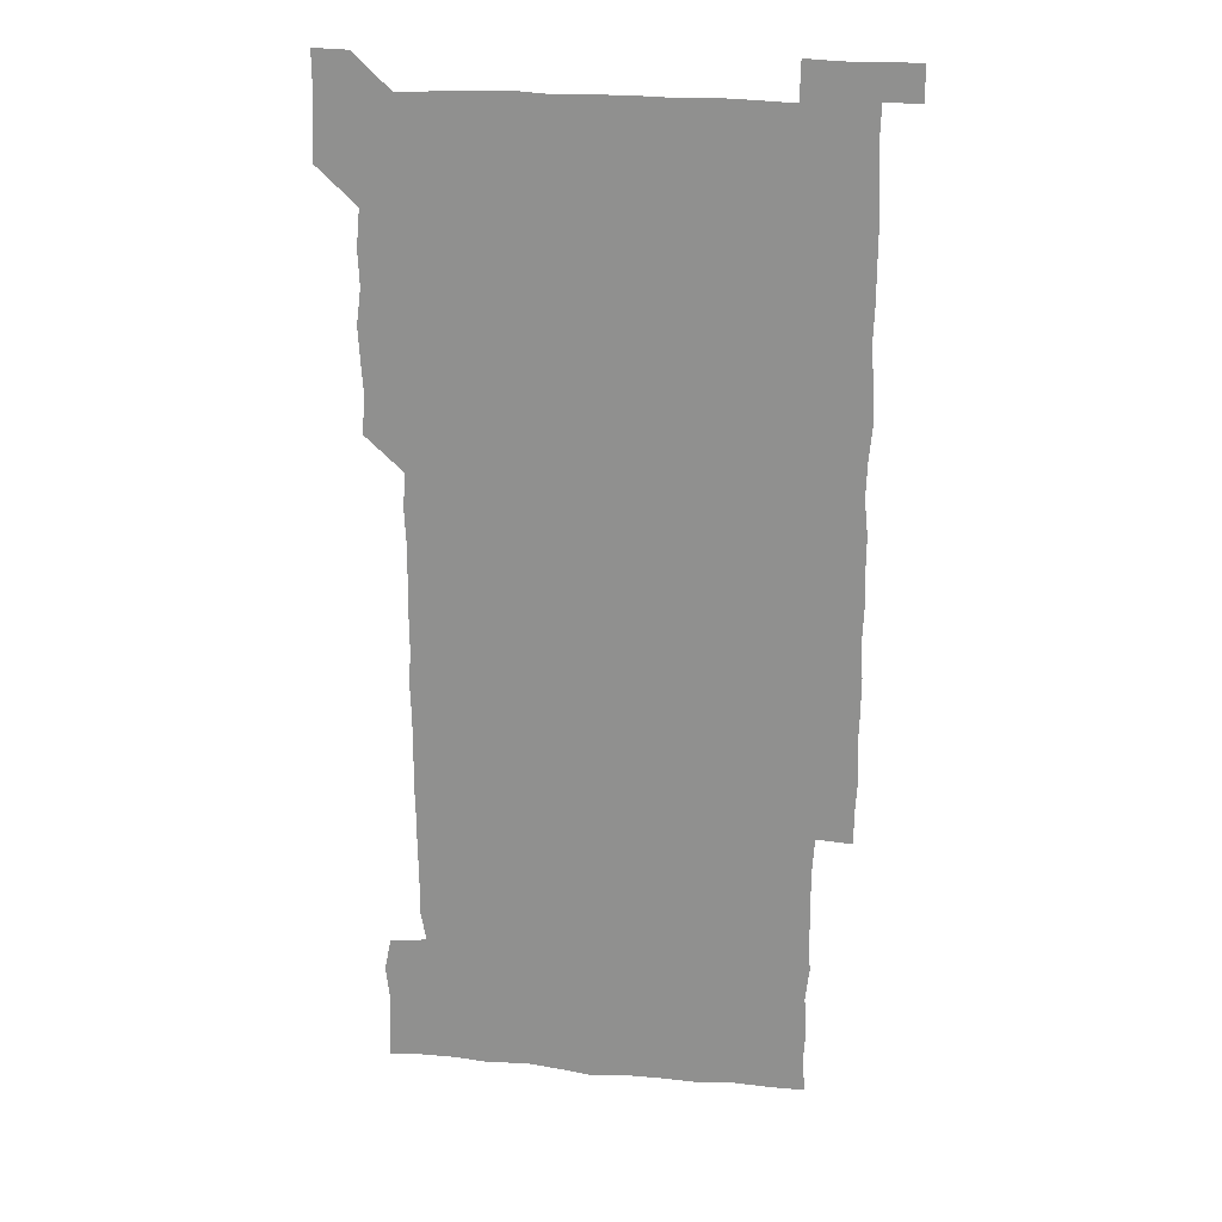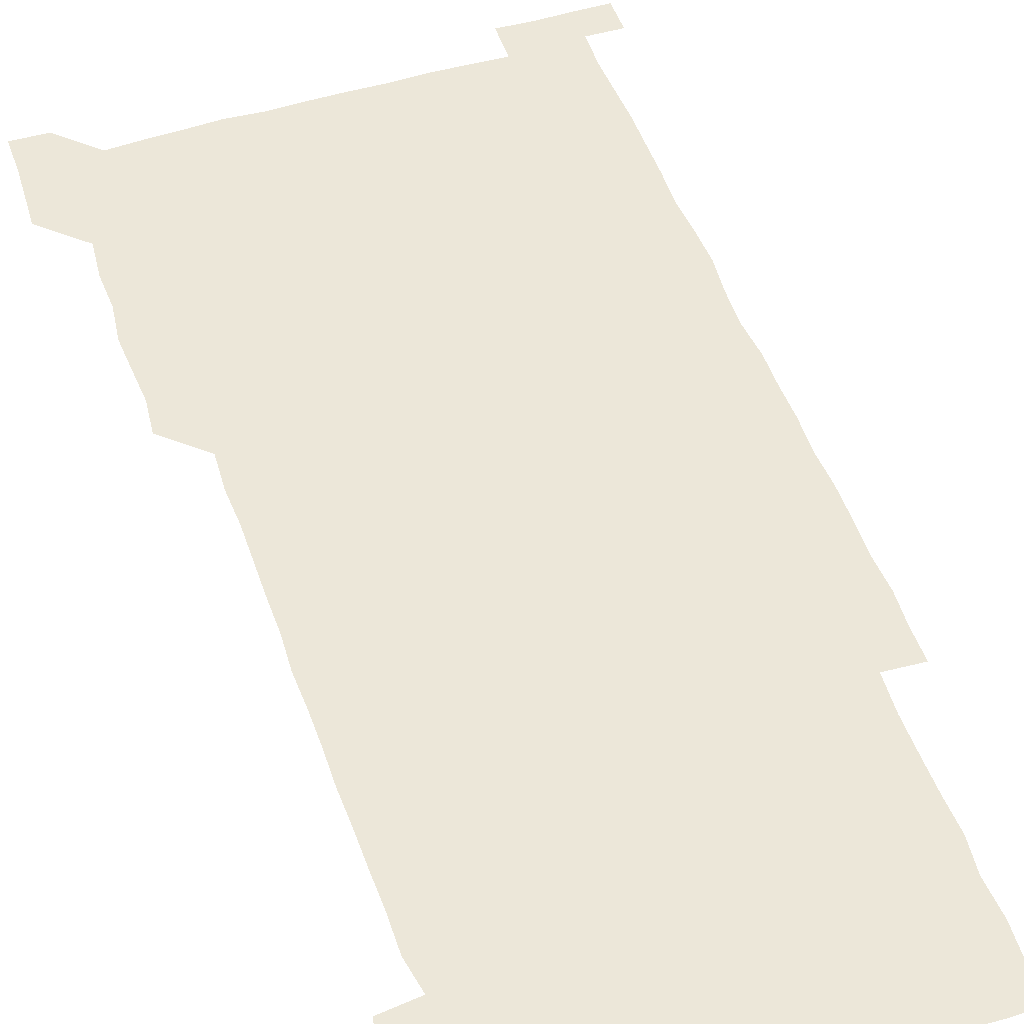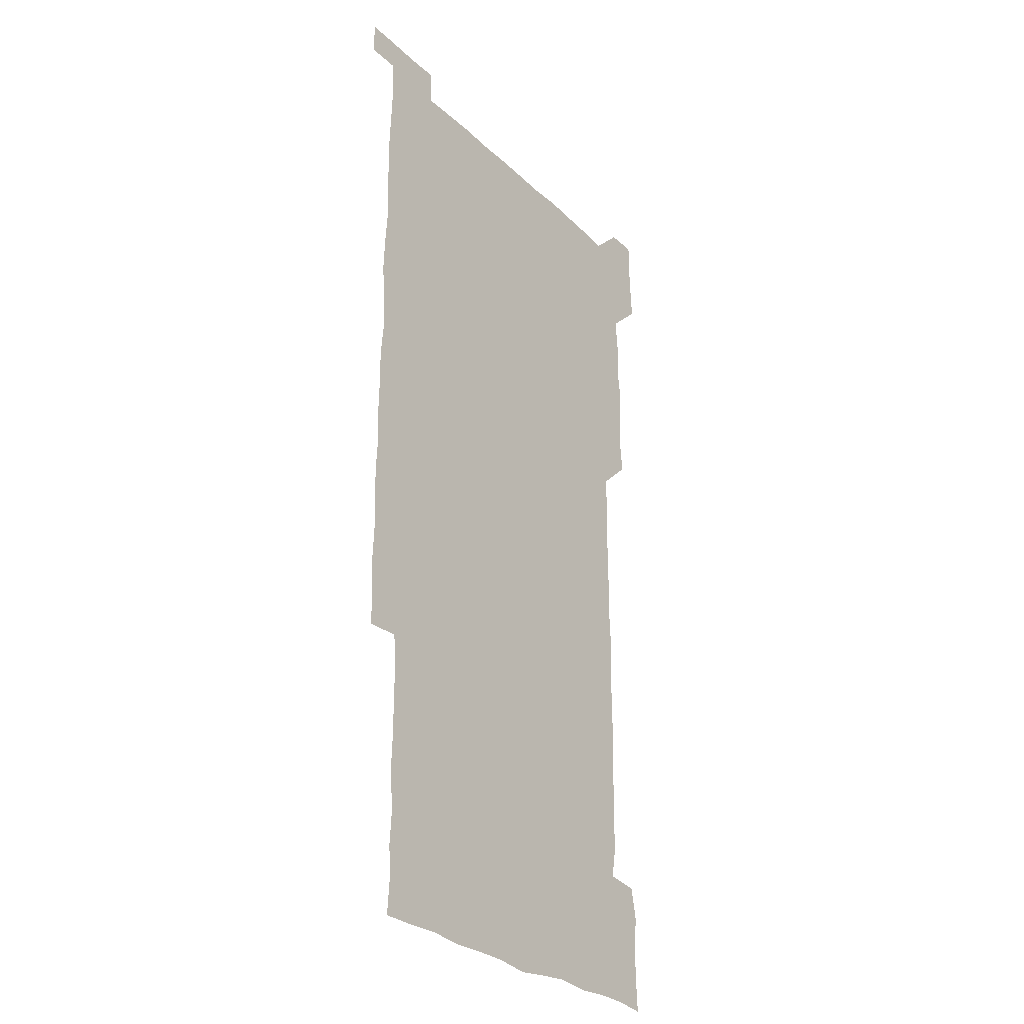
<metadata>
{"format":"obj","ext":"obj","renderer":"f3d","projection":"perspective","resolution":1024,"background":"white","views":[{"elev":22.9,"azim":8.7,"up":"+Y"},{"elev":50.0,"azim":-19.0,"up":"+Z"},{"elev":-28.5,"azim":126.0,"up":"+Y"}]}
</metadata>
<code>
v 449.1 557.6 0
v 449.9 571.2 0
v 450.6 585.9 0
v 450.5 600.6 0
v 464.7 165.2 0
v 465.4 179.4 0
v 465.7 195 0
v 464.1 208.6 0
v 466.9 222.7 0
v 464 451.2 0
v 465.5 465.8 0
v 464.5 480.7 0
v 463.7 495.2 0
v 465.6 510.3 0
v 464.9 525.6 0
v 466.4 541.5 0
v 466 556.5 0
v 466.5 570.9 0
v 466.3 585.5 0
v 465.5 600.2 0
v 479 166.5 0
v 481.5 181.6 0
v 483.3 196.6 0
v 480.6 209.9 0
v 482.8 224.6 0
v 480.3 238.5 0
v 480.6 254 0
v 480.3 269.2 0
v 480.1 284.6 0
v 479.7 299.6 0
v 480 314.8 0
v 479.8 329.9 0
v 479.3 344.5 0
v 480.1 359.5 0
v 480 374.6 0
v 480.1 389.9 0
v 480.3 405.3 0
v 479.5 420.6 0
v 480.4 436.2 0
v 480.1 451.1 0
v 481.4 466 0
v 479.8 481 0
v 481.4 496.1 0
v 481.4 510.9 0
v 480.3 525.9 0
v 482.1 540.8 0
v 481.2 556.1 0
v 481 570.8 0
v 481.2 585.1 0
v 494.2 166.5 0
v 496.3 181.8 0
v 495.8 195.7 0
v 495.9 210.3 0
v 497.3 226.1 0
v 495.2 240 0
v 497 256.1 0
v 496.4 270.9 0
v 496.9 286.2 0
v 497 301.2 0
v 496.5 316 0
v 496.3 330.9 0
v 496.5 346.1 0
v 496.1 360.8 0
v 496.6 376.1 0
v 496.7 391.1 0
v 496.2 405.9 0
v 496.5 421.1 0
v 496.3 436.1 0
v 495.8 451.1 0
v 496.5 466.1 0
v 496.7 481.2 0
v 496.2 496.1 0
v 496.9 511 0
v 496.4 526 0
v 496.6 540.8 0
v 497.4 555.2 0
v 496.3 570.7 0
v 495.7 585.9 0
v 508.7 165.4 0
v 510.7 181.1 0
v 509.9 195.1 0
v 513.1 213 0
v 512.5 227 0
v 511.8 241.6 0
v 511.4 256.1 0
v 511.5 271.3 0
v 512.3 286.8 0
v 511.3 301.1 0
v 511.2 316.1 0
v 511.6 331.3 0
v 510.6 345.9 0
v 511.1 361 0
v 512.3 376.7 0
v 511.7 391.3 0
v 511.5 406.1 0
v 511.1 421 0
v 511.7 436.1 0
v 511.8 451.2 0
v 511.6 466.1 0
v 511.8 481.1 0
v 511.5 496.1 0
v 511.2 511 0
v 511.4 525.9 0
v 511.3 540.8 0
v 511.7 555.4 0
v 511.5 570.2 0
v 510.5 586.4 0
v 525.1 166.5 0
v 525.8 181.1 0
v 526.7 197.5 0
v 527.2 212.9 0
v 526.3 226.2 0
v 527.6 242.5 0
v 526.2 256.2 0
v 526.5 271.5 0
v 526.5 286.4 0
v 526.4 301.3 0
v 525.7 315.8 0
v 526.9 331.8 0
v 526.9 346.6 0
v 526.1 361.2 0
v 526.2 376.2 0
v 526.7 391.4 0
v 526.5 406.1 0
v 526.6 421 0
v 525.6 435.9 0
v 526.5 451.2 0
v 526.5 466.1 0
v 526.5 481 0
v 526.6 495.9 0
v 526.3 510.9 0
v 526.1 525.9 0
v 526.9 540.4 0
v 526.4 555.5 0
v 526.1 570.6 0
v 525 587.1 0
v 540 165 0
v 541.6 182.6 0
v 541.4 197.1 0
v 541.2 211.5 0
v 541.7 227.3 0
v 541.5 241.9 0
v 541.1 256 0
v 541.4 271.2 0
v 541.6 286.4 0
v 541.3 301.4 0
v 541.2 316.3 0
v 541.2 331.3 0
v 541.4 346.5 0
v 541.3 361.3 0
v 541.2 376.2 0
v 541.1 391 0
v 540.5 405.5 0
v 541.8 421.4 0
v 541.1 436.1 0
v 541.4 451.2 0
v 541.3 466.1 0
v 540.5 481.1 0
v 541.4 496.1 0
v 541.1 511 0
v 541.7 525.7 0
v 541.2 541.1 0
v 541.2 555.7 0
v 541.1 570.7 0
v 540.5 586.1 0
v 554.9 163.1 0
v 555.8 181.4 0
v 555.8 195.9 0
v 556.1 211.5 0
v 556.2 227 0
v 556.1 241.4 0
v 556.5 256.7 0
v 556 270.5 0
v 556.5 287.3 0
v 556.1 301.3 0
v 556 316.1 0
v 556.1 331.2 0
v 556.1 346.2 0
v 556.1 361.2 0
v 556.1 376.2 0
v 556.1 390.9 0
v 556.2 406.3 0
v 556.2 421.2 0
v 556.1 436.1 0
v 556.3 451.2 0
v 556.4 466.1 0
v 556 481.1 0
v 556.4 496 0
v 556.1 511 0
v 556.2 525.7 0
v 556.2 540.8 0
v 556.2 555.7 0
v 556.2 570.4 0
v 555.5 586.5 0
v 570.1 164.8 0
v 570.9 182.1 0
v 571 197.2 0
v 571.1 212.8 0
v 571 226.5 0
v 571 242.4 0
v 571 256.5 0
v 570.8 270.5 0
v 570.9 287.2 0
v 571.2 301.6 0
v 571 316.2 0
v 571.1 331.5 0
v 571 346.3 0
v 570.9 361.3 0
v 570.6 375.5 0
v 571.3 391.6 0
v 571.2 406.2 0
v 571.1 421 0
v 571 436 0
v 571 450.9 0
v 571.1 466.3 0
v 571.1 481.1 0
v 571.1 496 0
v 571 510.9 0
v 570.9 526 0
v 571.2 540.5 0
v 571 556.2 0
v 571.1 570.7 0
v 570.6 586.5 0
v 585.9 164.8 0
v 585.8 182.1 0
v 586.1 195.9 0
v 585.9 211.6 0
v 585.8 227.1 0
v 586 241.4 0
v 585.7 256.5 0
v 585.8 270.7 0
v 586.3 285.6 0
v 586 301.7 0
v 586 316.1 0
v 585.9 331.4 0
v 586 346.3 0
v 585.8 361.5 0
v 586 376.6 0
v 585.9 391.3 0
v 585.8 406.5 0
v 586.1 421.1 0
v 586 436.1 0
v 585.9 451 0
v 585.9 466.1 0
v 586 481 0
v 586 496 0
v 585.9 510.9 0
v 586 525.8 0
v 586 541 0
v 586.2 555.5 0
v 586.1 570.6 0
v 585.9 586.1 0
v 601.3 164.3 0
v 600.9 180.4 0
v 601 195.8 0
v 600.5 212.7 0
v 600.8 226.6 0
v 600.8 241.4 0
v 600.7 256.3 0
v 600.5 272.1 0
v 601.2 285.5 0
v 600.8 301.7 0
v 600.8 316.3 0
v 600.9 330.8 0
v 600.7 346.9 0
v 600.6 361.7 0
v 600.7 376.5 0
v 600.7 391.4 0
v 601 406.2 0
v 600.8 421.3 0
v 600.7 436.1 0
v 600.8 450.9 0
v 601 465.6 0
v 600.9 481 0
v 600.9 496 0
v 600.8 510.9 0
v 600.9 525.9 0
v 600.9 540.8 0
v 601.1 555.8 0
v 601.1 570.6 0
v 601 586.6 0
v 616.4 165.6 0
v 615.2 183.4 0
v 616.3 195.9 0
v 615.5 211.8 0
v 615.5 226.6 0
v 615.8 241.1 0
v 615.9 256 0
v 615.6 271.4 0
v 615.8 286.1 0
v 615.2 302.3 0
v 615.6 316.4 0
v 615.4 331.7 0
v 615.7 346.3 0
v 615.4 361.5 0
v 615.5 376.3 0
v 615.5 391.3 0
v 615.5 406.3 0
v 615.6 421.2 0
v 615.5 436.1 0
v 615.9 450.9 0
v 615.4 466.8 0
v 616 481.2 0
v 615.6 496 0
v 615.6 510.9 0
v 615.8 525.9 0
v 615.2 540.3 0
v 616.1 556.1 0
v 615.9 570.3 0
v 616.1 586.1 0
v 632.1 165.1 0
v 630.3 181.7 0
v 631 195.7 0
v 630.4 211.3 0
v 630.2 226.5 0
v 630.6 241 0
v 630.6 256.1 0
v 630.4 271.6 0
v 630.5 286.8 0
v 629.5 302.2 0
v 630.4 316.4 0
v 630.3 331.3 0
v 630.1 346.5 0
v 630.3 361.3 0
v 629.8 376.5 0
v 630.2 391.2 0
v 630.4 406.1 0
v 630.8 421 0
v 630.5 436.2 0
v 630.5 451.2 0
v 629.6 466.3 0
v 631 481.1 0
v 630.7 495.9 0
v 631.4 511.1 0
v 630.9 526 0
v 630.5 540.9 0
v 630.9 555.9 0
v 630.8 570.5 0
v 631.2 585.5 0
v 631.6 601.5 0
v 646.3 165.1 0
v 645.3 180.2 0
v 646.1 194.3 0
v 645.1 210.2 0
v 646.7 224.4 0
v 646.1 239.5 0
v 646 254.7 0
v 646 270.4 0
v 647 286.4 0
v 645.3 301.7 0
v 645.2 316.5 0
v 644.3 331.5 0
v 645.3 346.1 0
v 644.6 361.3 0
v 645.4 375.9 0
v 645.4 391 0
v 646 405.8 0
v 645.3 421 0
v 645.8 435.8 0
v 645.5 451.2 0
v 645.5 466.4 0
v 644.7 481.2 0
v 645.3 495.6 0
v 646.4 511.1 0
v 645.7 526.1 0
v 644.9 540.7 0
v 646.4 555.9 0
v 645.3 570.6 0
v 645.6 585.3 0
v 646.2 600.8 0
v 662.4 285.5 0
v 662.5 299.7 0
v 663.3 314.2 0
v 662.4 329.4 0
v 663 344.5 0
v 663.1 359.6 0
v 662.3 374.9 0
v 662.9 390.1 0
v 662.5 404.9 0
v 662.7 419.7 0
v 661.1 435.4 0
v 661.7 450.7 0
v 663.1 465.6 0
v 662.5 480.6 0
v 661.3 495.9 0
v 661.9 511.1 0
v 661.9 526.1 0
v 662 541.1 0
v 661.3 556.1 0
v 660.6 571.2 0
v 661.1 586.7 0
v 661.3 601.1 0
v 676 586.4 0
v 676.1 601 0
f 16 17 1
f 1 17 2
f 17 18 2
f 2 18 3
f 18 19 3
f 3 19 4
f 19 20 4
f 5 21 6
f 21 22 6
f 6 22 7
f 22 23 7
f 7 23 8
f 23 24 8
f 8 24 9
f 24 25 9
f 39 40 10
f 10 40 11
f 40 41 11
f 11 41 12
f 41 42 12
f 12 42 13
f 42 43 13
f 13 43 14
f 43 44 14
f 14 44 15
f 44 45 15
f 15 45 16
f 45 46 16
f 16 46 17
f 46 47 17
f 17 47 18
f 47 48 18
f 18 48 19
f 48 49 19
f 19 49 20
f 21 50 22
f 50 51 22
f 22 51 23
f 51 52 23
f 23 52 24
f 52 53 24
f 24 53 25
f 53 54 25
f 25 54 26
f 54 55 26
f 26 55 27
f 55 56 27
f 27 56 28
f 56 57 28
f 28 57 29
f 57 58 29
f 29 58 30
f 58 59 30
f 30 59 31
f 59 60 31
f 31 60 32
f 60 61 32
f 32 61 33
f 61 62 33
f 33 62 34
f 62 63 34
f 34 63 35
f 63 64 35
f 35 64 36
f 64 65 36
f 36 65 37
f 65 66 37
f 37 66 38
f 66 67 38
f 38 67 39
f 67 68 39
f 39 68 40
f 68 69 40
f 40 69 41
f 69 70 41
f 41 70 42
f 70 71 42
f 42 71 43
f 71 72 43
f 43 72 44
f 72 73 44
f 44 73 45
f 73 74 45
f 45 74 46
f 74 75 46
f 46 75 47
f 75 76 47
f 47 76 48
f 76 77 48
f 48 77 49
f 77 78 49
f 50 79 51
f 79 80 51
f 51 80 52
f 80 81 52
f 52 81 53
f 81 82 53
f 53 82 54
f 82 83 54
f 54 83 55
f 83 84 55
f 55 84 56
f 84 85 56
f 56 85 57
f 85 86 57
f 57 86 58
f 86 87 58
f 58 87 59
f 87 88 59
f 59 88 60
f 88 89 60
f 60 89 61
f 89 90 61
f 61 90 62
f 90 91 62
f 62 91 63
f 91 92 63
f 63 92 64
f 92 93 64
f 64 93 65
f 93 94 65
f 65 94 66
f 94 95 66
f 66 95 67
f 95 96 67
f 67 96 68
f 96 97 68
f 68 97 69
f 97 98 69
f 69 98 70
f 98 99 70
f 70 99 71
f 99 100 71
f 71 100 72
f 100 101 72
f 72 101 73
f 101 102 73
f 73 102 74
f 102 103 74
f 74 103 75
f 103 104 75
f 75 104 76
f 104 105 76
f 76 105 77
f 105 106 77
f 77 106 78
f 106 107 78
f 79 108 80
f 108 109 80
f 80 109 81
f 109 110 81
f 81 110 82
f 110 111 82
f 82 111 83
f 111 112 83
f 83 112 84
f 112 113 84
f 84 113 85
f 113 114 85
f 85 114 86
f 114 115 86
f 86 115 87
f 115 116 87
f 87 116 88
f 116 117 88
f 88 117 89
f 117 118 89
f 89 118 90
f 118 119 90
f 90 119 91
f 119 120 91
f 91 120 92
f 120 121 92
f 92 121 93
f 121 122 93
f 93 122 94
f 122 123 94
f 94 123 95
f 123 124 95
f 95 124 96
f 124 125 96
f 96 125 97
f 125 126 97
f 97 126 98
f 126 127 98
f 98 127 99
f 127 128 99
f 99 128 100
f 128 129 100
f 100 129 101
f 129 130 101
f 101 130 102
f 130 131 102
f 102 131 103
f 131 132 103
f 103 132 104
f 132 133 104
f 104 133 105
f 133 134 105
f 105 134 106
f 134 135 106
f 106 135 107
f 135 136 107
f 108 137 109
f 137 138 109
f 109 138 110
f 138 139 110
f 110 139 111
f 139 140 111
f 111 140 112
f 140 141 112
f 112 141 113
f 141 142 113
f 113 142 114
f 142 143 114
f 114 143 115
f 143 144 115
f 115 144 116
f 144 145 116
f 116 145 117
f 145 146 117
f 117 146 118
f 146 147 118
f 118 147 119
f 147 148 119
f 119 148 120
f 148 149 120
f 120 149 121
f 149 150 121
f 121 150 122
f 150 151 122
f 122 151 123
f 151 152 123
f 123 152 124
f 152 153 124
f 124 153 125
f 153 154 125
f 125 154 126
f 154 155 126
f 126 155 127
f 155 156 127
f 127 156 128
f 156 157 128
f 128 157 129
f 157 158 129
f 129 158 130
f 158 159 130
f 130 159 131
f 159 160 131
f 131 160 132
f 160 161 132
f 132 161 133
f 161 162 133
f 133 162 134
f 162 163 134
f 134 163 135
f 163 164 135
f 135 164 136
f 164 165 136
f 137 166 138
f 166 167 138
f 138 167 139
f 167 168 139
f 139 168 140
f 168 169 140
f 140 169 141
f 169 170 141
f 141 170 142
f 170 171 142
f 142 171 143
f 171 172 143
f 143 172 144
f 172 173 144
f 144 173 145
f 173 174 145
f 145 174 146
f 174 175 146
f 146 175 147
f 175 176 147
f 147 176 148
f 176 177 148
f 148 177 149
f 177 178 149
f 149 178 150
f 178 179 150
f 150 179 151
f 179 180 151
f 151 180 152
f 180 181 152
f 152 181 153
f 181 182 153
f 153 182 154
f 182 183 154
f 154 183 155
f 183 184 155
f 155 184 156
f 184 185 156
f 156 185 157
f 185 186 157
f 157 186 158
f 186 187 158
f 158 187 159
f 187 188 159
f 159 188 160
f 188 189 160
f 160 189 161
f 189 190 161
f 161 190 162
f 190 191 162
f 162 191 163
f 191 192 163
f 163 192 164
f 192 193 164
f 164 193 165
f 193 194 165
f 166 195 167
f 195 196 167
f 167 196 168
f 196 197 168
f 168 197 169
f 197 198 169
f 169 198 170
f 198 199 170
f 170 199 171
f 199 200 171
f 171 200 172
f 200 201 172
f 172 201 173
f 201 202 173
f 173 202 174
f 202 203 174
f 174 203 175
f 203 204 175
f 175 204 176
f 204 205 176
f 176 205 177
f 205 206 177
f 177 206 178
f 206 207 178
f 178 207 179
f 207 208 179
f 179 208 180
f 208 209 180
f 180 209 181
f 209 210 181
f 181 210 182
f 210 211 182
f 182 211 183
f 211 212 183
f 183 212 184
f 212 213 184
f 184 213 185
f 213 214 185
f 185 214 186
f 214 215 186
f 186 215 187
f 215 216 187
f 187 216 188
f 216 217 188
f 188 217 189
f 217 218 189
f 189 218 190
f 218 219 190
f 190 219 191
f 219 220 191
f 191 220 192
f 220 221 192
f 192 221 193
f 221 222 193
f 193 222 194
f 222 223 194
f 195 224 196
f 224 225 196
f 196 225 197
f 225 226 197
f 197 226 198
f 226 227 198
f 198 227 199
f 227 228 199
f 199 228 200
f 228 229 200
f 200 229 201
f 229 230 201
f 201 230 202
f 230 231 202
f 202 231 203
f 231 232 203
f 203 232 204
f 232 233 204
f 204 233 205
f 233 234 205
f 205 234 206
f 234 235 206
f 206 235 207
f 235 236 207
f 207 236 208
f 236 237 208
f 208 237 209
f 237 238 209
f 209 238 210
f 238 239 210
f 210 239 211
f 239 240 211
f 211 240 212
f 240 241 212
f 212 241 213
f 241 242 213
f 213 242 214
f 242 243 214
f 214 243 215
f 243 244 215
f 215 244 216
f 244 245 216
f 216 245 217
f 245 246 217
f 217 246 218
f 246 247 218
f 218 247 219
f 247 248 219
f 219 248 220
f 248 249 220
f 220 249 221
f 249 250 221
f 221 250 222
f 250 251 222
f 222 251 223
f 251 252 223
f 224 253 225
f 253 254 225
f 225 254 226
f 254 255 226
f 226 255 227
f 255 256 227
f 227 256 228
f 256 257 228
f 228 257 229
f 257 258 229
f 229 258 230
f 258 259 230
f 230 259 231
f 259 260 231
f 231 260 232
f 260 261 232
f 232 261 233
f 261 262 233
f 233 262 234
f 262 263 234
f 234 263 235
f 263 264 235
f 235 264 236
f 264 265 236
f 236 265 237
f 265 266 237
f 237 266 238
f 266 267 238
f 238 267 239
f 267 268 239
f 239 268 240
f 268 269 240
f 240 269 241
f 269 270 241
f 241 270 242
f 270 271 242
f 242 271 243
f 271 272 243
f 243 272 244
f 272 273 244
f 244 273 245
f 273 274 245
f 245 274 246
f 274 275 246
f 246 275 247
f 275 276 247
f 247 276 248
f 276 277 248
f 248 277 249
f 277 278 249
f 249 278 250
f 278 279 250
f 250 279 251
f 279 280 251
f 251 280 252
f 280 281 252
f 253 282 254
f 282 283 254
f 254 283 255
f 283 284 255
f 255 284 256
f 284 285 256
f 256 285 257
f 285 286 257
f 257 286 258
f 286 287 258
f 258 287 259
f 287 288 259
f 259 288 260
f 288 289 260
f 260 289 261
f 289 290 261
f 261 290 262
f 290 291 262
f 262 291 263
f 291 292 263
f 263 292 264
f 292 293 264
f 264 293 265
f 293 294 265
f 265 294 266
f 294 295 266
f 266 295 267
f 295 296 267
f 267 296 268
f 296 297 268
f 268 297 269
f 297 298 269
f 269 298 270
f 298 299 270
f 270 299 271
f 299 300 271
f 271 300 272
f 300 301 272
f 272 301 273
f 301 302 273
f 273 302 274
f 302 303 274
f 274 303 275
f 303 304 275
f 275 304 276
f 304 305 276
f 276 305 277
f 305 306 277
f 277 306 278
f 306 307 278
f 278 307 279
f 307 308 279
f 279 308 280
f 308 309 280
f 280 309 281
f 309 310 281
f 282 311 283
f 311 312 283
f 283 312 284
f 312 313 284
f 284 313 285
f 313 314 285
f 285 314 286
f 314 315 286
f 286 315 287
f 315 316 287
f 287 316 288
f 316 317 288
f 288 317 289
f 317 318 289
f 289 318 290
f 318 319 290
f 290 319 291
f 319 320 291
f 291 320 292
f 320 321 292
f 292 321 293
f 321 322 293
f 293 322 294
f 322 323 294
f 294 323 295
f 323 324 295
f 295 324 296
f 324 325 296
f 296 325 297
f 325 326 297
f 297 326 298
f 326 327 298
f 298 327 299
f 327 328 299
f 299 328 300
f 328 329 300
f 300 329 301
f 329 330 301
f 301 330 302
f 330 331 302
f 302 331 303
f 331 332 303
f 303 332 304
f 332 333 304
f 304 333 305
f 333 334 305
f 305 334 306
f 334 335 306
f 306 335 307
f 335 336 307
f 307 336 308
f 336 337 308
f 308 337 309
f 337 338 309
f 309 338 310
f 338 339 310
f 311 341 312
f 341 342 312
f 312 342 313
f 342 343 313
f 313 343 314
f 343 344 314
f 314 344 315
f 344 345 315
f 315 345 316
f 345 346 316
f 316 346 317
f 346 347 317
f 317 347 318
f 347 348 318
f 318 348 319
f 348 349 319
f 319 349 320
f 349 350 320
f 320 350 321
f 350 351 321
f 321 351 322
f 351 352 322
f 322 352 323
f 352 353 323
f 323 353 324
f 353 354 324
f 324 354 325
f 354 355 325
f 325 355 326
f 355 356 326
f 326 356 327
f 356 357 327
f 327 357 328
f 357 358 328
f 328 358 329
f 358 359 329
f 329 359 330
f 359 360 330
f 330 360 331
f 360 361 331
f 331 361 332
f 361 362 332
f 332 362 333
f 362 363 333
f 333 363 334
f 363 364 334
f 334 364 335
f 364 365 335
f 335 365 336
f 365 366 336
f 336 366 337
f 366 367 337
f 337 367 338
f 367 368 338
f 338 368 339
f 368 369 339
f 339 369 340
f 369 370 340
f 349 371 350
f 371 372 350
f 350 372 351
f 372 373 351
f 351 373 352
f 373 374 352
f 352 374 353
f 374 375 353
f 353 375 354
f 375 376 354
f 354 376 355
f 376 377 355
f 355 377 356
f 377 378 356
f 356 378 357
f 378 379 357
f 357 379 358
f 379 380 358
f 358 380 359
f 380 381 359
f 359 381 360
f 381 382 360
f 360 382 361
f 382 383 361
f 361 383 362
f 383 384 362
f 362 384 363
f 384 385 363
f 363 385 364
f 385 386 364
f 364 386 365
f 386 387 365
f 365 387 366
f 387 388 366
f 366 388 367
f 388 389 367
f 367 389 368
f 389 390 368
f 368 390 369
f 390 391 369
f 369 391 370
f 391 392 370
f 391 393 392
f 393 394 392

</code>
